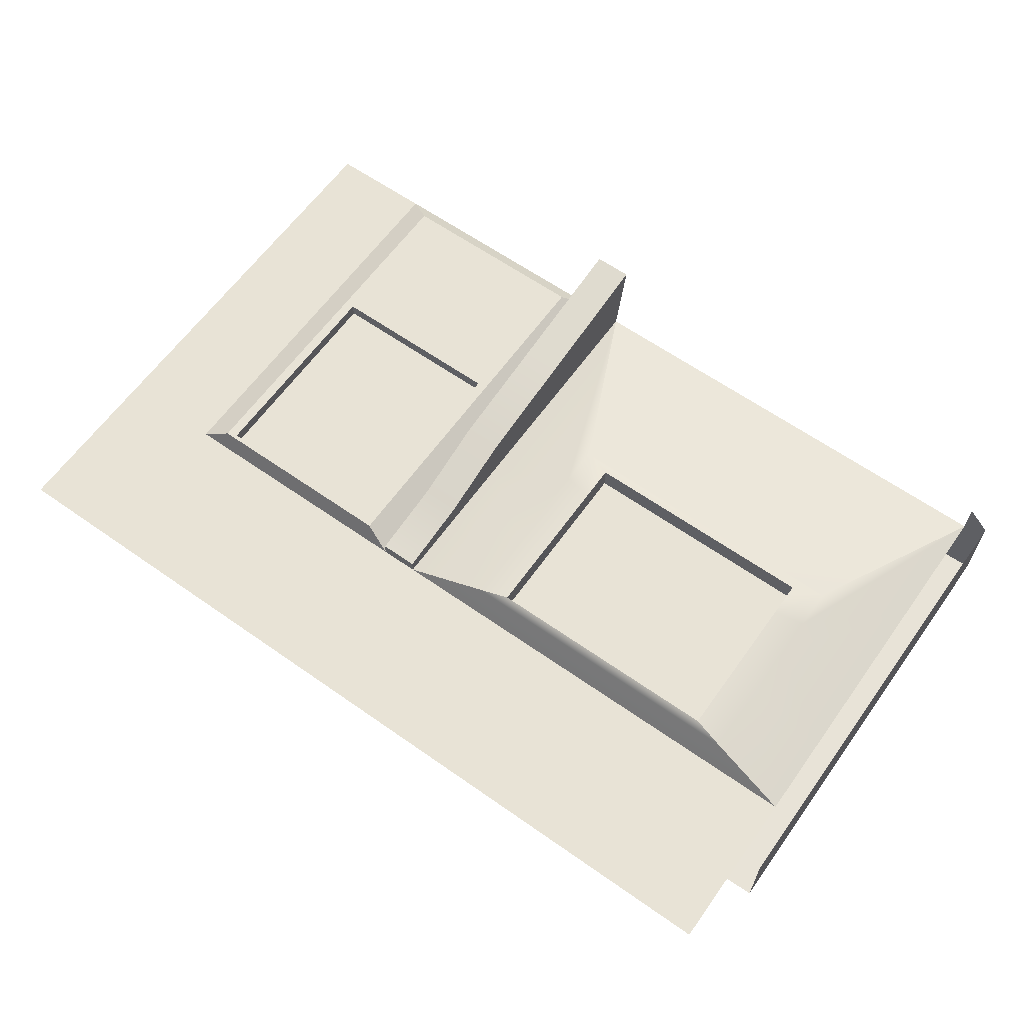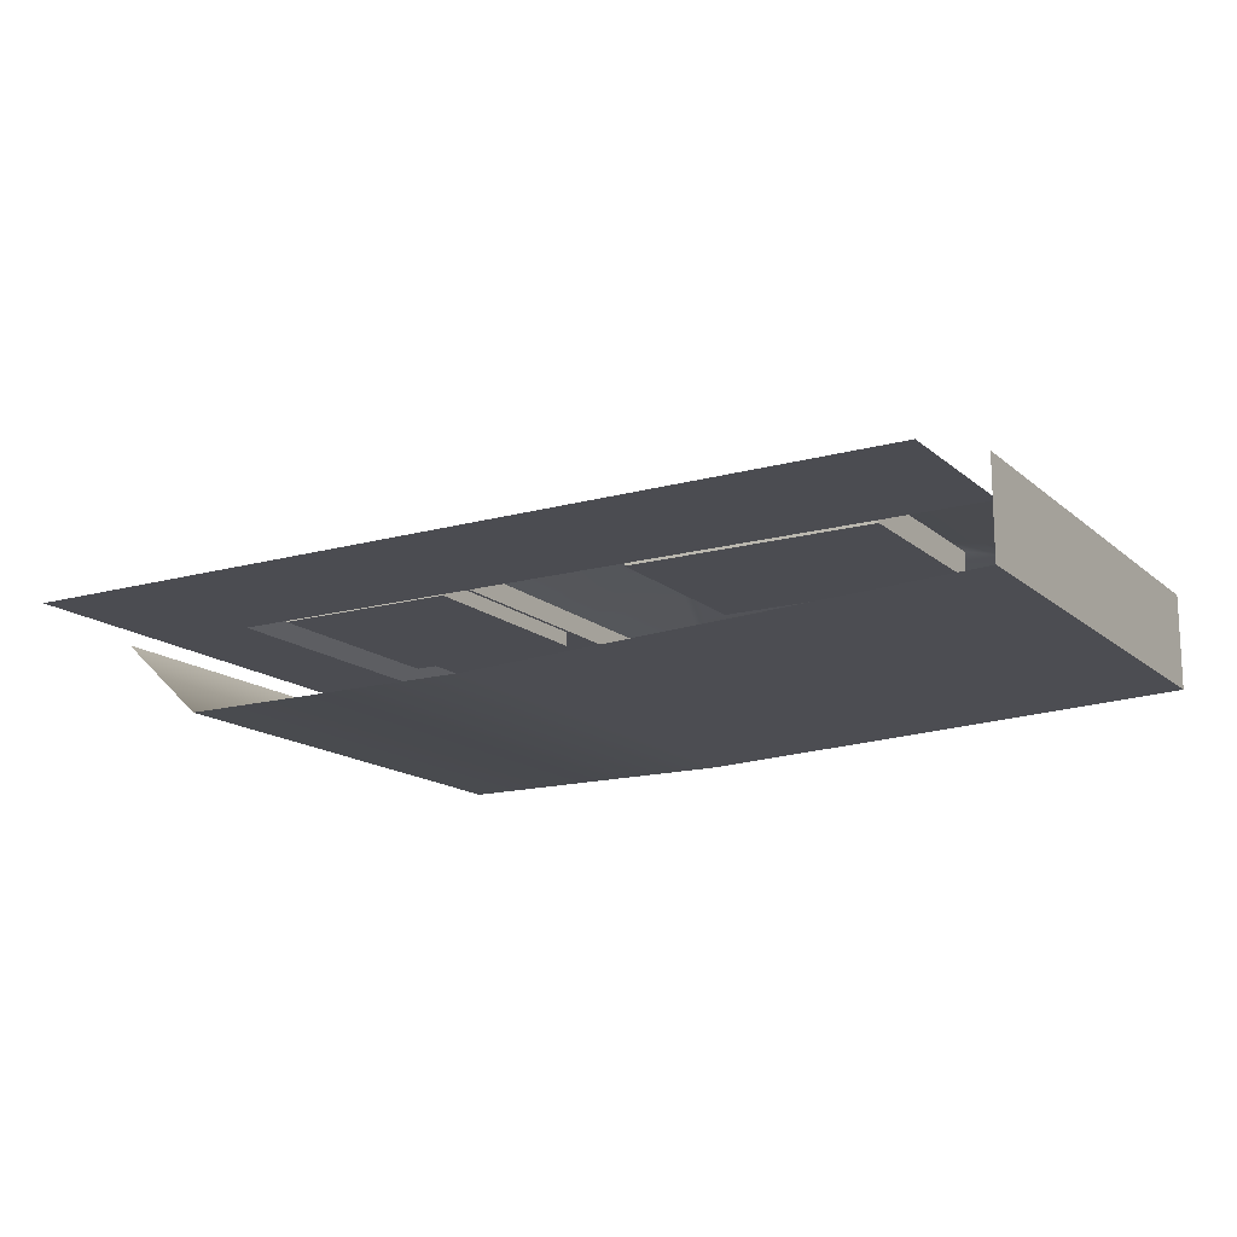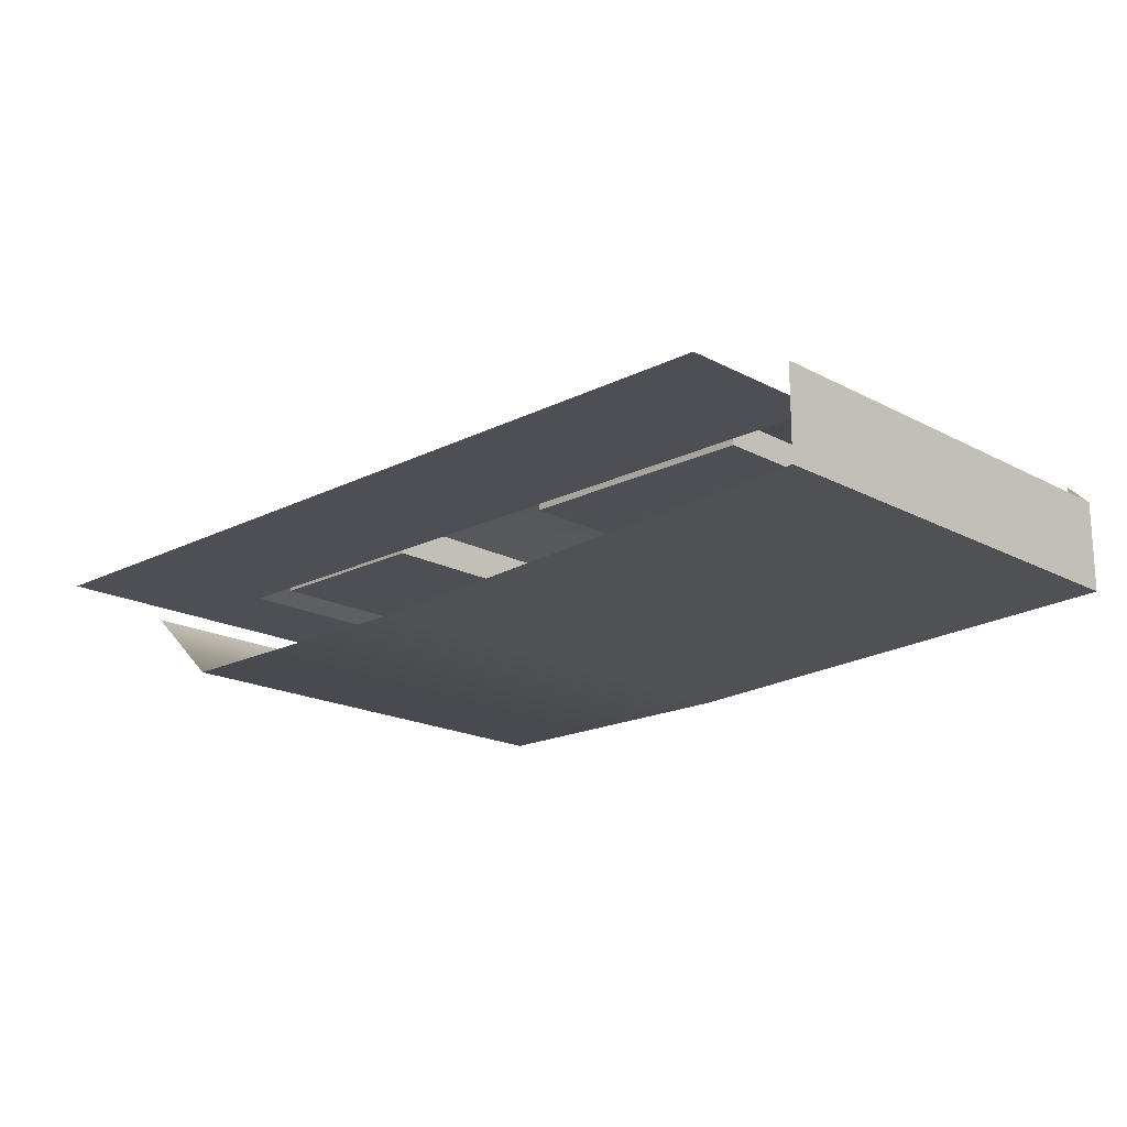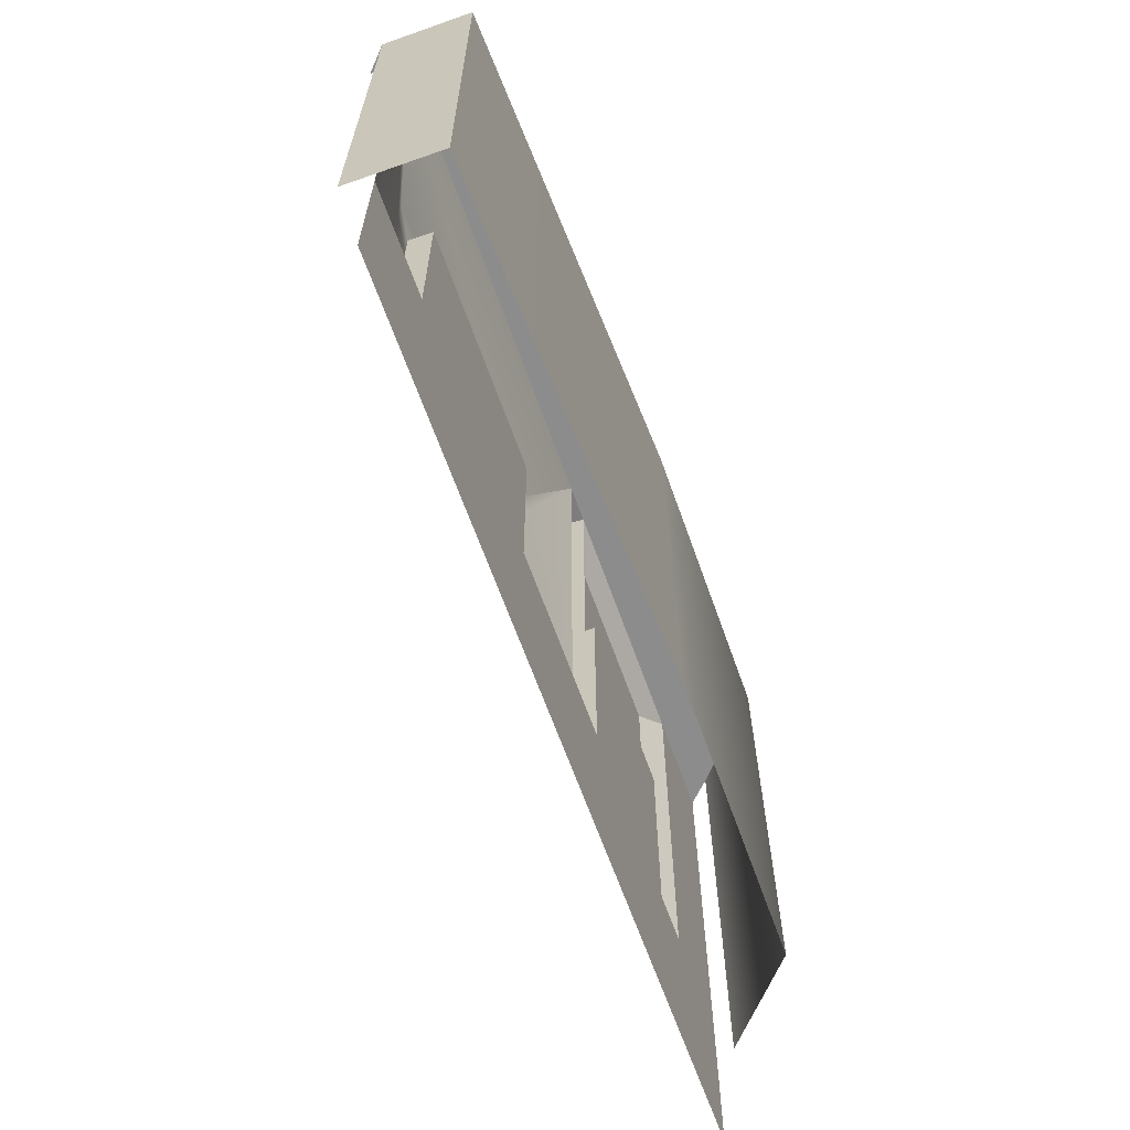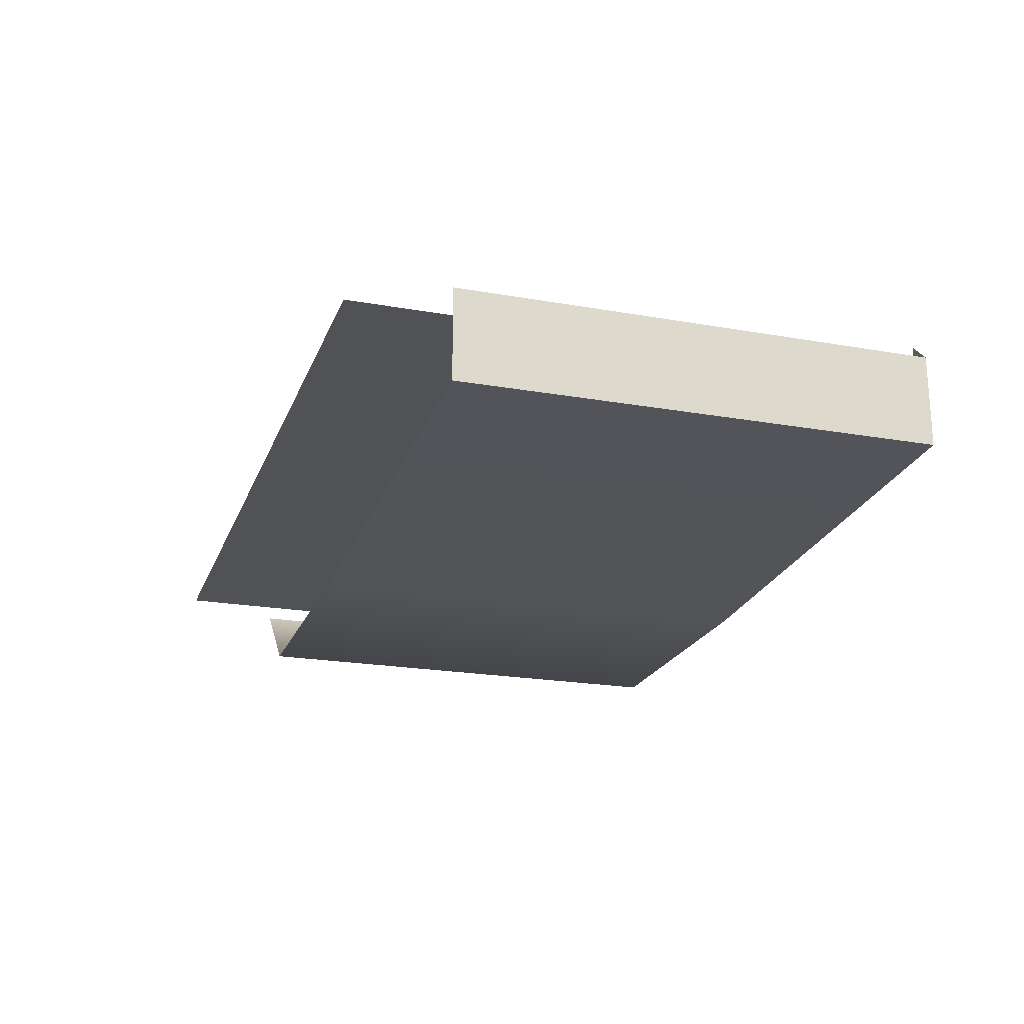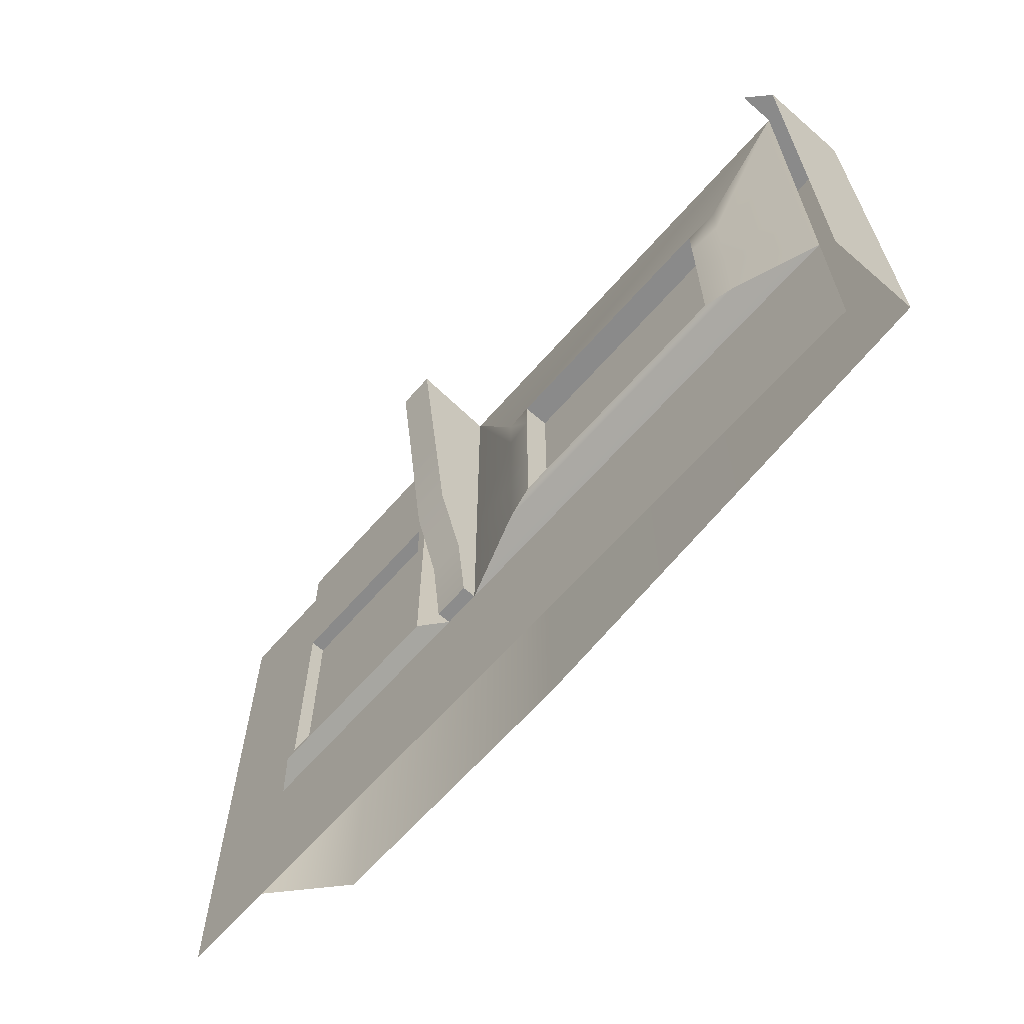
<metadata>
{"format":"obj","ext":"obj","renderer":"f3d","projection":"perspective","resolution":1024,"background":"white","views":[{"elev":62.5,"azim":35.5,"up":"+Z"},{"elev":-15.3,"azim":30.7,"up":"+Z"},{"elev":-18.4,"azim":44.2,"up":"+Z"},{"elev":-64.2,"azim":109.5,"up":"+Y"},{"elev":-21.3,"azim":72.5,"up":"+Z"},{"elev":-63.6,"azim":49.0,"up":"+Y"}]}
</metadata>
<code>
g default
v 275.2 72.29 -1447
v 275.2 53.8 -1447
v 332.8 53.8 -1447
v 332.8 72.29 -1447
v 275.2 30.11 -1447
v 332.8 30.11 -1447
v 332.8 98 -1447
v 275.2 98 -1447
v 275.2 84.45 -1447
v 332.8 84.45 -1447
g polySurface534 ventnas Edif_13_1 group29
f 4 1 2 3
f 3 2 5 6
f 7 8 9 10
f 10 9 1 4
g default
v 392.3 70.75 -1446
v 392.3 55.15 -1446
v 469.3 55.15 -1446
v 469.3 70.75 -1446
v 392.3 32.96 -1446
v 469.3 32.96 -1446
v 469.3 92.46 -1446
v 392.3 92.46 -1446
v 392.3 81.02 -1446
v 469.3 81.02 -1446
g ventnas Edif_13_1 group29 polySurface532
f 14 11 12 13
f 13 12 15 16
f 17 18 19 20
f 20 19 11 14
g default
v 356.7 157.1 -1423
v 344.9 157.1 -1423
v 344.9 50.93 -1441
v 356.7 50.93 -1441
v 344.9 26.21 -1444
v 356.7 26.21 -1444
v 356.7 75.98 -1433
v 344.9 75.98 -1433
v 344.9 114.4 -1428
v 356.7 114.4 -1428
v 356.7 152.6 -1448
v 344.9 152.6 -1448
v 344.9 74.5 -1448
v 344.9 51.66 -1448
v 356.7 51.66 -1448
v 356.7 74.5 -1448
v 344.9 26.13 -1448
v 356.7 26.13 -1448
v 356.7 111.4 -1448
v 344.9 111.4 -1448
g Edif_13_1 group29 polySurface536 valla
f 27 28 23 24
f 24 23 25 26
f 31 32 22 21
f 33 34 23 28
f 35 36 27 24
f 34 37 25 23
f 37 38 26 25
f 38 35 24 26
f 30 39 31 21
f 21 22 29 30
f 32 40 29 22
f 29 40 33 28
f 30 29 28 27
f 27 36 39 30
g default
v 504.9 152.6 -1448
v 504.9 -25.56 -1448
v 263.2 -25.56 -1448
v 263.2 152.6 -1448
v 344.9 -25.56 -1448
v 344.9 152.6 -1448
v 356.7 -25.56 -1448
v 356.7 152.6 -1448
v 263.2 19.43 -1448
v 344.9 19.43 -1448
v 356.7 19.43 -1448
v 504.9 19.43 -1448
v 263.2 26.13 -1448
v 344.9 26.13 -1448
v 356.7 26.13 -1448
v 504.9 26.13 -1448
v 263.2 51.66 -1448
v 344.9 51.66 -1448
v 356.7 51.66 -1448
v 504.9 51.66 -1448
v 511.9 152.6 -1472
v 356.7 152.6 -1479
v 263.2 152.6 -1479
v 344.9 152.6 -1479
v 511.9 4.092 -1472
v 356.7 4.092 -1479
v 263.2 4.092 -1479
v 344.9 4.092 -1479
v 504.9 152.6 -1436
v 511.9 152.6 -1443
v 511.9 4.092 -1443
v 479 96.72 -1440
v 382.7 96.72 -1440
v 382.7 54.2 -1440
v 479 54.2 -1440
v 382.7 30.59 -1440
v 479 30.59 -1440
v 469.3 92.46 -1439
v 392.3 92.46 -1439
v 392.3 55.15 -1439
v 469.3 55.15 -1439
v 392.3 32.96 -1439
v 469.3 32.96 -1439
v 469.3 92.46 -1446
v 392.3 92.46 -1446
v 392.3 55.15 -1446
v 469.3 55.15 -1446
v 392.3 32.96 -1446
v 469.3 32.96 -1446
v 336 146.6 -1443
v 272 146.6 -1443
v 272 53.23 -1443
v 336 53.23 -1443
v 272 28.89 -1443
v 336 28.89 -1443
v 332.8 98 -1443
v 275.2 98 -1443
v 275.2 53.8 -1443
v 332.8 53.8 -1443
v 275.2 30.11 -1443
v 332.8 30.11 -1443
v 332.8 98 -1447
v 275.2 98 -1447
v 275.2 53.8 -1447
v 332.8 53.8 -1447
v 275.2 30.11 -1447
v 332.8 30.11 -1447
v 263.2 9.718 -1448
v 344.9 9.718 -1448
v 356.7 9.718 -1448
v 504.9 9.718 -1448
v 504.9 74.5 -1448
v 479 71.98 -1440
v 469.3 70.75 -1439
v 469.3 70.75 -1446
v 392.3 70.75 -1446
v 392.3 70.75 -1439
v 382.7 71.98 -1440
v 356.7 74.5 -1448
v 344.9 74.5 -1448
v 336 72.94 -1443
v 332.8 72.29 -1443
v 332.8 72.29 -1447
v 275.2 72.29 -1447
v 275.2 72.29 -1443
v 272 72.94 -1443
v 263.2 74.5 -1448
v 511.9 50.68 -1443
v 511.9 50.68 -1472
v 356.7 50.68 -1479
v 344.9 50.68 -1479
v 263.2 50.68 -1479
v 263.2 25.32 -1448
v 344.9 25.32 -1448
v 356.7 25.32 -1448
v 504.9 25.32 -1448
v 263.2 111.4 -1448
v 272 107.8 -1443
v 275.2 84.45 -1443
v 275.2 84.45 -1447
v 332.8 84.45 -1447
v 332.8 84.45 -1443
v 336 107.8 -1443
v 344.9 111.4 -1448
v 356.7 111.4 -1448
v 382.7 83.68 -1440
v 392.3 81.02 -1439
v 392.3 81.02 -1446
v 469.3 81.02 -1446
v 469.3 81.02 -1439
v 479 83.68 -1440
v 504.9 111.4 -1448
v 229.8 74.47 -1448
v 229.8 51.66 -1448
v 229.8 19.43 -1448
v 229.8 9.718 -1448
v 229.8 26.13 -1448
v 229.8 25.32 -1448
v 236.9 152.5 -1455
v 229.8 152.5 -1448
v 236.9 50.61 -1455
v 229.8 -25.56 -1448
v 229.8 111.4 -1448
v 236.9 4.02 -1455
g Edif_13_1 group29 polySurface535 estruct
f 127 153 154 57
f 49 155 156 108
f 50 49 108 109
f 51 50 109 110
f 52 51 110 111
f 53 157 158 133
f 54 53 133 134
f 55 54 134 135
f 56 55 135 136
f 57 154 157 53
f 41 69 70 61
f 48 41 61 62
f 160 44 63 159
f 44 46 64 63
f 46 48 62 64
f 61 70 128 129
f 62 61 129 130
f 159 63 132 161
f 63 64 131 132
f 64 62 130 131
f 41 48 73 72
f 119 59 74 118
f 60 112 113 75
f 59 55 76 74
f 55 56 77 76
f 56 60 75 77
f 72 73 79 78
f 118 74 80 117
f 75 113 114 81
f 74 76 82 80
f 76 77 83 82
f 77 75 81 83
f 78 79 85 84
f 117 80 86 116
f 81 114 115 87
f 80 82 88 86
f 82 83 89 88
f 83 81 87 89
f 46 44 91 90
f 127 57 92 126
f 58 120 121 93
f 57 53 94 92
f 53 54 95 94
f 54 58 93 95
f 90 91 97 96
f 126 92 98 125
f 93 121 122 99
f 92 94 100 98
f 94 95 101 100
f 95 93 99 101
f 96 97 103 102
f 125 98 104 124
f 99 122 123 105
f 98 100 106 104
f 100 101 107 106
f 101 99 105 107
f 108 156 162 43
f 109 108 43 45
f 110 109 45 47
f 111 110 47 42
f 151 152 41 72
f 150 151 72 78
f 149 150 78 84
f 79 147 148 85
f 73 146 147 79
f 48 145 146 73
f 143 144 46 90
f 142 143 90 96
f 141 142 96 102
f 97 139 140 103
f 91 138 139 97
f 44 137 138 91
f 44 160 163 137
f 129 128 71 65
f 130 129 65 66
f 131 130 66 68
f 132 131 68 67
f 161 132 67 164
f 133 158 155 49
f 134 133 49 50
f 135 134 50 51
f 136 135 51 52
f 137 163 153 127
f 138 137 127 126
f 139 138 126 125
f 140 139 125 124
f 123 122 142 141
f 122 121 143 142
f 121 120 144 143
f 146 145 119 118
f 147 146 118 117
f 148 147 117 116
f 115 114 150 149
f 114 113 151 150
f 113 112 152 151

</code>
